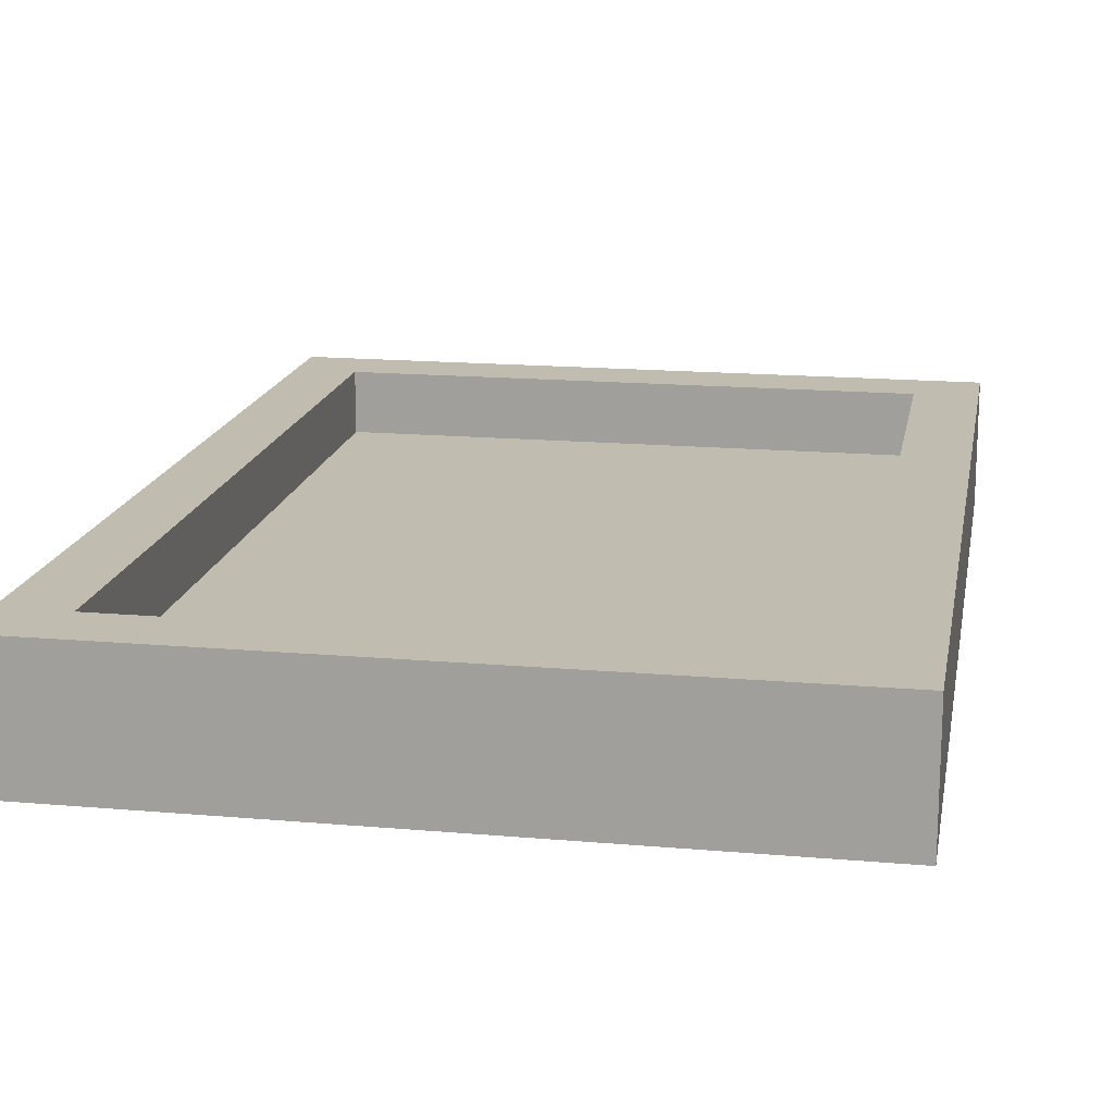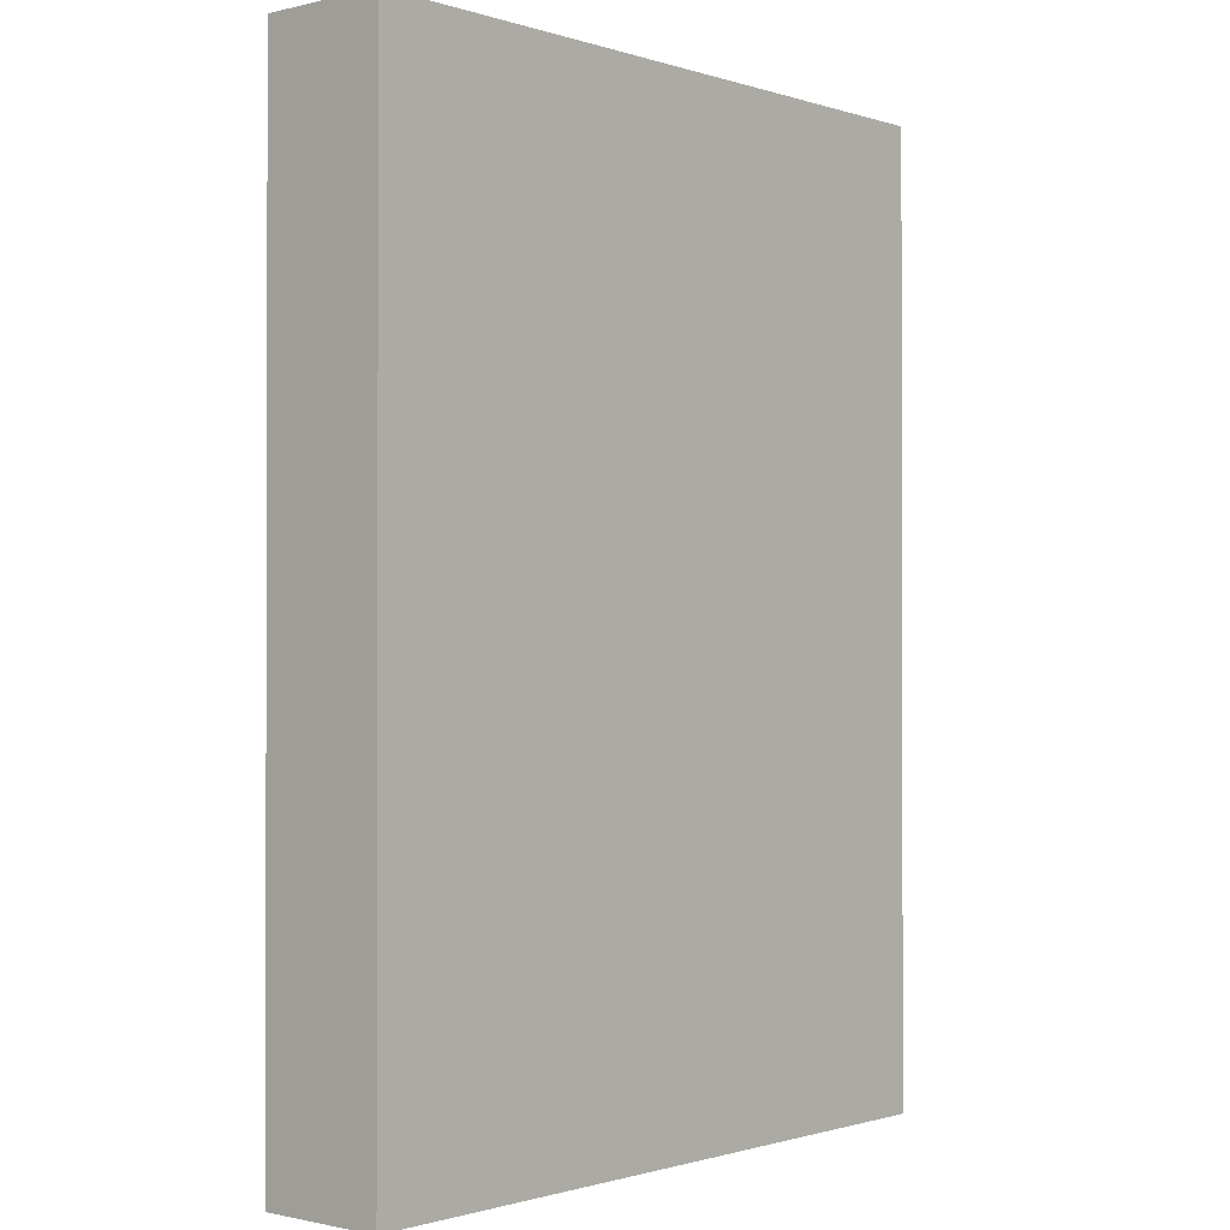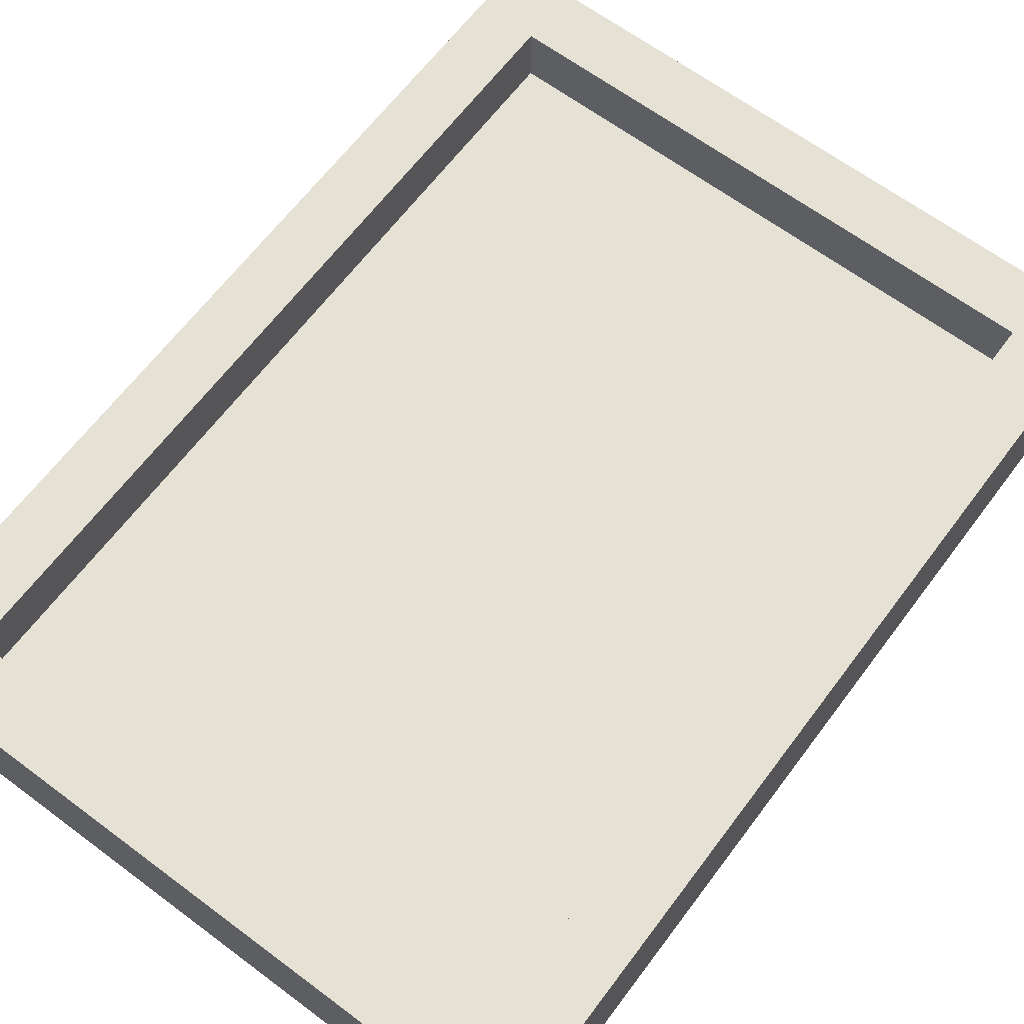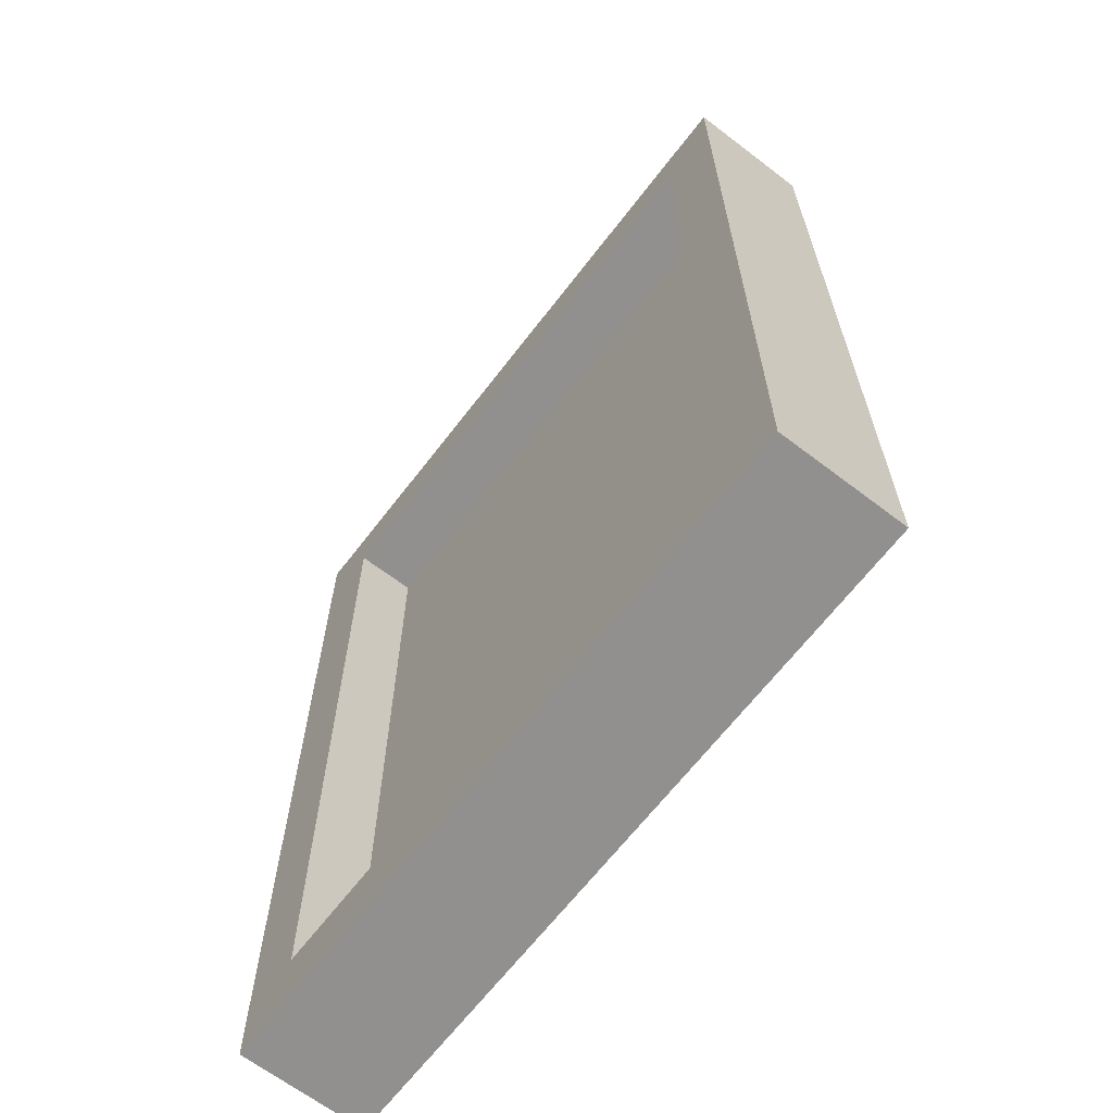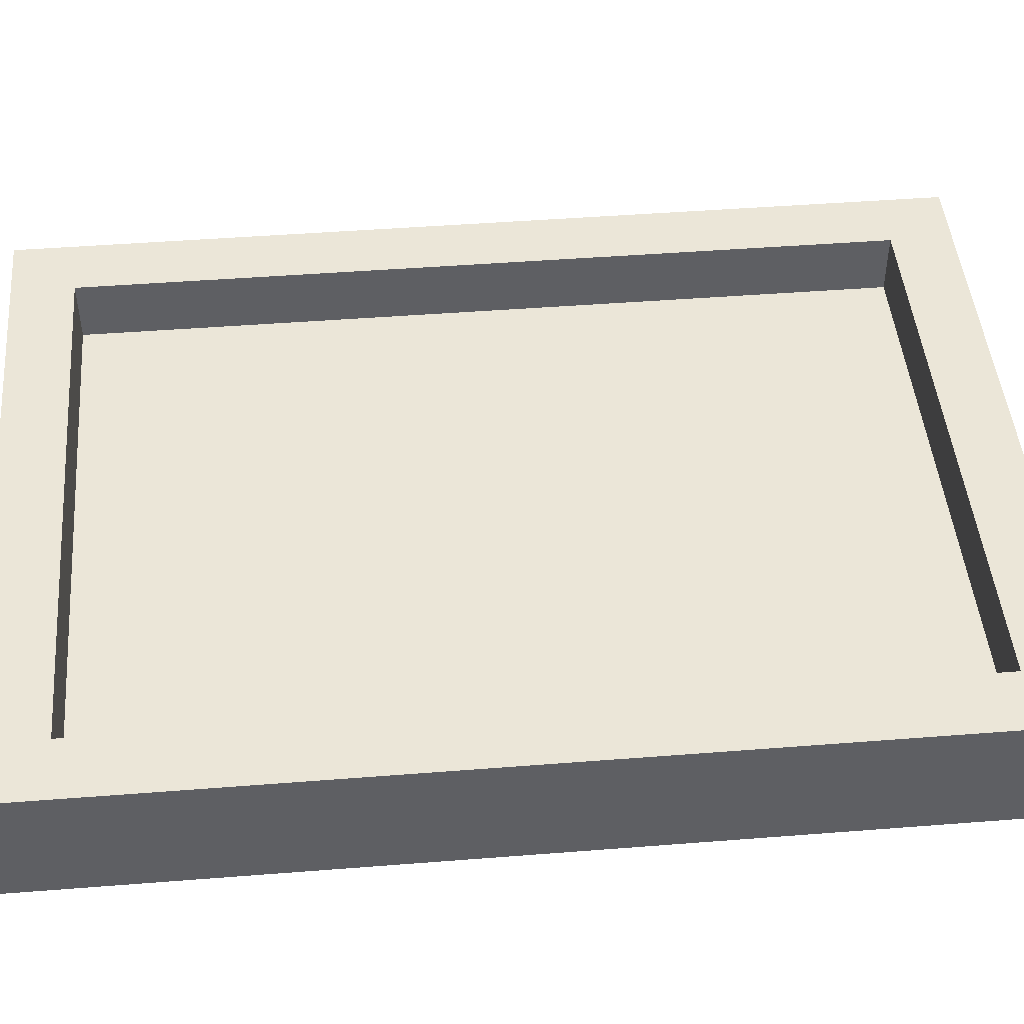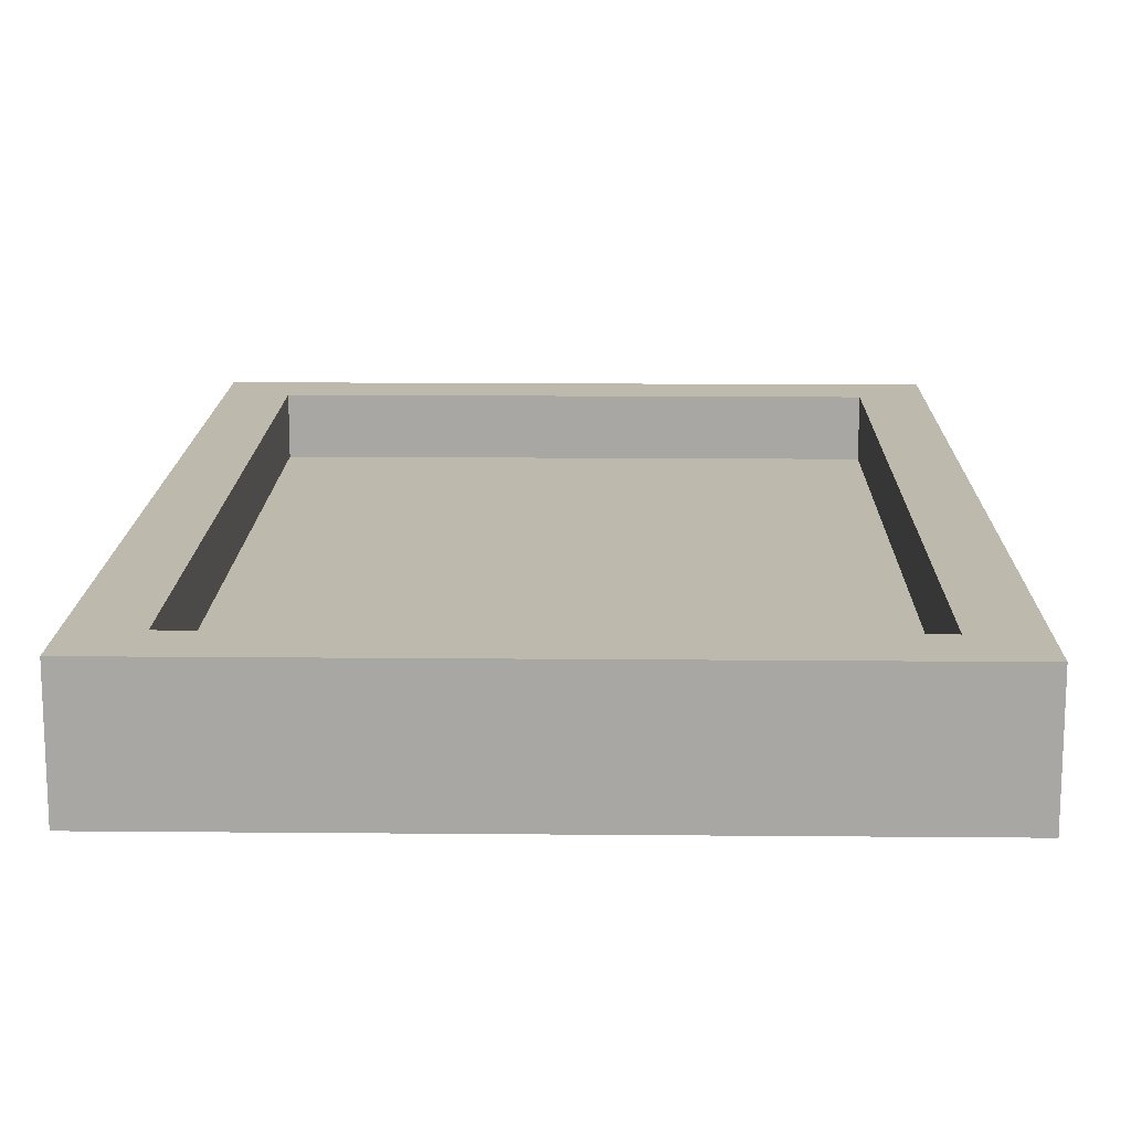
<metadata>
{"format":"obj","ext":"obj","renderer":"f3d","projection":"perspective","resolution":1024,"background":"white","views":[{"elev":16.5,"azim":10.2,"up":"+Z"},{"elev":-0.9,"azim":131.0,"up":"+Y"},{"elev":64.9,"azim":36.9,"up":"+Z"},{"elev":-65.7,"azim":52.5,"up":"+Y"},{"elev":46.6,"azim":-95.1,"up":"+Z"},{"elev":15.2,"azim":-178.9,"up":"+Z"}]}
</metadata>
<code>
o
v -0.6 0 -0.2
v -0.6 0 -0.4
v -0.6 1.5 -0.2
v -0.6 1.5 -0.4
v 0.4 0.1 -0.2
v 0.4 0.1 -0.3
v 0.4 0.4 -0.3
v 0.4 0.5 -0.3
v 0.4 0.7 -0.3
v 0.4 1.1 -0.3
v 0.4 1.2 -0.3
v 0.4 1.3 -0.3
v 0.4 1.4 -0.2
v 0.4 1.4 -0.3
v -0.5 0.1 -0.2
v -0.5 0.1 -0.3
v -0.5 0.3 -0.3
v -0.5 0.5 -0.3
v -0.5 0.6 -0.3
v -0.5 0.8 -0.3
v -0.5 1 -0.3
v -0.5 1.1 -0.3
v -0.5 1.3 -0.3
v -0.5 1.4 -0.2
v -0.5 1.4 -0.3
v 0.5 0 -0.2
v 0.5 0 -0.4
v 0.5 1.5 -0.2
v 0.5 1.5 -0.4
v -0.6 0 -0.2
v -0.6 1.5 -0.2
v -0.5 0.1 -0.2
v -0.5 1.4 -0.2
v 0.4 0.1 -0.2
v 0.4 1.4 -0.2
v 0.5 0 -0.2
v 0.5 1.5 -0.2
v -0.5 0.1 -0.3
v -0.5 0.3 -0.3
v -0.5 0.5 -0.3
v -0.5 0.6 -0.3
v -0.5 0.8 -0.3
v -0.5 1 -0.3
v -0.5 1.1 -0.3
v -0.5 1.3 -0.3
v -0.5 1.4 -0.3
v -0.4 0.2 -0.3
v -0.4 0.3 -0.3
v -0.4 0.4 -0.3
v -0.4 0.5 -0.3
v -0.4 0.6 -0.3
v -0.4 0.7 -0.3
v -0.4 0.8 -0.3
v -0.4 1 -0.3
v -0.4 1.1 -0.3
v -0.4 1.2 -0.3
v -0.3 0.2 -0.3
v -0.3 0.4 -0.3
v -0.3 0.6 -0.3
v -0.3 0.7 -0.3
v -0.3 0.8 -0.3
v -0.3 0.9 -0.3
v -0.3 1.3 -0.3
v -0.3 1.4 -0.3
v -0.2 0.4 -0.3
v -0.2 0.6 -0.3
v -0.2 0.7 -0.3
v -0.2 0.8 -0.3
v -0.2 0.9 -0.3
v -0.2 1 -0.3
v -0.2 1.2 -0.3
v -0.2 1.3 -0.3
v -0.1 0.4 -0.3
v -0.1 0.6 -0.3
v -0.1 0.7 -0.3
v -0.1 0.8 -0.3
v -0.1 0.9 -0.3
v -0.1 1 -0.3
v -0.1 1.1 -0.3
v -0.1 1.2 -0.3
v 5.96e-08 0.1 -0.3
v 5.96e-08 0.2 -0.3
v 5.96e-08 0.3 -0.3
v 5.96e-08 0.4 -0.3
v 5.96e-08 0.5 -0.3
v 5.96e-08 0.6 -0.3
v 5.96e-08 0.7 -0.3
v 5.96e-08 0.9 -0.3
v 5.96e-08 1 -0.3
v 5.96e-08 1.1 -0.3
v 5.96e-08 1.2 -0.3
v 5.96e-08 1.3 -0.3
v 5.96e-08 1.4 -0.3
v 0.2 0.1 -0.3
v 0.2 0.2 -0.3
v 0.2 0.3 -0.3
v 0.2 0.4 -0.3
v 0.2 0.5 -0.3
v 0.2 0.7 -0.3
v 0.2 0.9 -0.3
v 0.2 1 -0.3
v 0.2 1.1 -0.3
v 0.2 1.2 -0.3
v 0.3 0.4 -0.3
v 0.3 0.5 -0.3
v 0.3 0.7 -0.3
v 0.3 0.9 -0.3
v 0.3 1 -0.3
v 0.3 1.1 -0.3
v 0.3 1.2 -0.3
v 0.3 1.3 -0.3
v 0.3 1.4 -0.3
v 0.4 0.1 -0.3
v 0.4 0.4 -0.3
v 0.4 0.5 -0.3
v 0.4 0.7 -0.3
v 0.4 1.1 -0.3
v 0.4 1.2 -0.3
v 0.4 1.3 -0.3
v 0.4 1.4 -0.3
v -0.6 0 -0.4
v -0.6 1.5 -0.4
v -0.5 0.1 -0.4
v -0.5 0.3 -0.4
v -0.5 0.5 -0.4
v -0.5 0.6 -0.4
v -0.5 0.8 -0.4
v -0.5 1 -0.4
v -0.5 1.1 -0.4
v -0.5 1.3 -0.4
v -0.5 1.4 -0.4
v -0.4 0.2 -0.4
v -0.4 0.3 -0.4
v -0.4 0.4 -0.4
v -0.4 0.5 -0.4
v -0.4 0.6 -0.4
v -0.4 0.7 -0.4
v -0.4 0.8 -0.4
v -0.4 1 -0.4
v -0.4 1.1 -0.4
v -0.4 1.2 -0.4
v -0.3 0.2 -0.4
v -0.3 0.4 -0.4
v -0.3 0.6 -0.4
v -0.3 0.7 -0.4
v -0.3 0.8 -0.4
v -0.3 0.9 -0.4
v -0.3 1.3 -0.4
v -0.3 1.4 -0.4
v -0.2 0.4 -0.4
v -0.2 0.6 -0.4
v -0.2 0.7 -0.4
v -0.2 0.8 -0.4
v -0.2 0.9 -0.4
v -0.2 1 -0.4
v -0.2 1.2 -0.4
v -0.2 1.3 -0.4
v -0.1 0.4 -0.4
v -0.1 0.6 -0.4
v -0.1 0.7 -0.4
v -0.1 0.8 -0.4
v -0.1 0.9 -0.4
v -0.1 1 -0.4
v -0.1 1.1 -0.4
v -0.1 1.2 -0.4
v 5.96e-08 0.1 -0.4
v 5.96e-08 0.2 -0.4
v 5.96e-08 0.3 -0.4
v 5.96e-08 0.4 -0.4
v 5.96e-08 0.5 -0.4
v 5.96e-08 0.6 -0.4
v 5.96e-08 0.7 -0.4
v 5.96e-08 0.9 -0.4
v 5.96e-08 1 -0.4
v 5.96e-08 1.1 -0.4
v 5.96e-08 1.2 -0.4
v 5.96e-08 1.3 -0.4
v 5.96e-08 1.4 -0.4
v 0.2 0.1 -0.4
v 0.2 0.2 -0.4
v 0.2 0.3 -0.4
v 0.2 0.4 -0.4
v 0.2 0.5 -0.4
v 0.2 0.7 -0.4
v 0.2 0.9 -0.4
v 0.2 1 -0.4
v 0.2 1.1 -0.4
v 0.2 1.2 -0.4
v 0.3 0.4 -0.4
v 0.3 0.5 -0.4
v 0.3 0.7 -0.4
v 0.3 0.9 -0.4
v 0.3 1 -0.4
v 0.3 1.1 -0.4
v 0.3 1.2 -0.4
v 0.3 1.3 -0.4
v 0.3 1.4 -0.4
v 0.4 0.1 -0.4
v 0.4 0.4 -0.4
v 0.4 0.5 -0.4
v 0.4 0.7 -0.4
v 0.4 1.1 -0.4
v 0.4 1.2 -0.4
v 0.4 1.3 -0.4
v 0.4 1.4 -0.4
v 0.5 0 -0.4
v 0.5 1.5 -0.4
v -0.6 0 -0.2
v 0.5 0 -0.2
v -0.6 0 -0.4
v 0.5 0 -0.4
v -0.5 1.4 -0.2
v 0.4 1.4 -0.2
v -0.5 1.4 -0.3
v -0.3 1.4 -0.3
v 5.96e-08 1.4 -0.3
v 0.3 1.4 -0.3
v 0.4 1.4 -0.3
v -0.5 0.1 -0.2
v 0.4 0.1 -0.2
v -0.5 0.1 -0.3
v 5.96e-08 0.1 -0.3
v 0.2 0.1 -0.3
v 0.4 0.1 -0.3
v -0.6 1.5 -0.2
v 0.5 1.5 -0.2
v -0.6 1.5 -0.4
v 0.5 1.5 -0.4
f 3 2 1
f 4 2 3
f 7 6 5
f 8 7 5
f 9 8 5
f 10 9 5
f 11 10 5
f 12 11 5
f 13 12 5
f 14 12 13
f 15 16 17
f 15 17 18
f 15 18 19
f 15 19 20
f 15 20 21
f 15 21 22
f 15 22 23
f 15 23 24
f 24 23 25
f 26 27 28
f 28 27 29
f 32 31 30
f 33 31 32
f 34 32 30
f 35 31 33
f 36 34 30
f 36 35 34
f 37 31 35
f 37 35 36
f 47 39 38
f 48 40 39
f 48 39 47
f 49 40 48
f 50 41 40
f 50 40 49
f 51 42 41
f 51 41 50
f 52 42 51
f 53 43 42
f 53 42 52
f 54 44 43
f 54 43 53
f 55 45 44
f 55 44 54
f 56 45 55
f 57 47 38
f 57 49 48
f 57 48 47
f 58 50 49
f 58 49 57
f 58 52 51
f 58 51 50
f 59 52 58
f 60 53 52
f 60 52 59
f 60 54 53
f 61 54 60
f 62 54 61
f 63 46 45
f 63 45 56
f 64 46 63
f 65 59 58
f 65 58 57
f 66 60 59
f 66 59 65
f 66 61 60
f 67 61 66
f 68 62 61
f 68 61 67
f 69 54 62
f 69 62 68
f 70 55 54
f 70 54 69
f 71 56 55
f 71 64 63
f 71 63 56
f 72 64 71
f 73 67 66
f 73 65 57
f 73 66 65
f 74 67 73
f 75 68 67
f 75 67 74
f 76 69 68
f 76 68 75
f 77 70 69
f 77 69 76
f 78 55 70
f 78 70 77
f 79 72 71
f 79 55 78
f 79 71 55
f 80 72 79
f 81 74 73
f 81 57 38
f 81 73 57
f 82 74 81
f 83 74 82
f 84 74 83
f 85 74 84
f 86 77 76
f 86 74 85
f 86 75 74
f 86 76 75
f 87 77 86
f 88 78 77
f 88 77 87
f 89 79 78
f 89 78 88
f 90 80 79
f 90 79 89
f 91 72 80
f 91 80 90
f 92 64 72
f 92 72 91
f 93 64 92
f 94 82 81
f 95 83 82
f 95 82 94
f 96 84 83
f 96 83 95
f 97 85 84
f 97 84 96
f 98 87 86
f 98 85 97
f 98 86 85
f 99 88 87
f 99 87 98
f 100 89 88
f 100 88 99
f 101 90 89
f 101 89 100
f 101 91 90
f 101 92 91
f 102 92 101
f 103 92 102
f 104 100 99
f 104 96 95
f 104 99 98
f 104 95 94
f 104 97 96
f 104 98 97
f 105 100 104
f 106 100 105
f 107 101 100
f 107 100 106
f 108 102 101
f 108 101 107
f 109 103 102
f 109 102 108
f 110 92 103
f 110 103 109
f 111 93 92
f 111 92 110
f 112 93 111
f 113 104 94
f 114 105 104
f 114 104 113
f 115 106 105
f 115 105 114
f 116 109 108
f 116 106 115
f 116 108 107
f 116 107 106
f 117 110 109
f 117 109 116
f 118 111 110
f 118 110 117
f 119 112 111
f 119 111 118
f 120 112 119
f 121 122 123
f 123 122 124
f 124 122 125
f 125 122 126
f 126 122 127
f 127 122 128
f 128 122 129
f 129 122 130
f 130 122 131
f 123 124 132
f 124 125 133
f 132 124 133
f 133 125 134
f 125 126 135
f 134 125 135
f 126 127 136
f 135 126 136
f 136 127 137
f 127 128 138
f 137 127 138
f 128 129 139
f 138 128 139
f 129 130 140
f 139 129 140
f 140 130 141
f 123 132 142
f 133 134 142
f 132 133 142
f 134 135 143
f 142 134 143
f 136 137 143
f 135 136 143
f 143 137 144
f 137 138 145
f 144 137 145
f 138 139 145
f 145 139 146
f 146 139 147
f 141 130 148
f 130 131 148
f 131 122 149
f 148 131 149
f 143 144 150
f 142 143 150
f 144 145 151
f 150 144 151
f 145 146 151
f 151 146 152
f 146 147 153
f 152 146 153
f 147 139 154
f 153 147 154
f 139 140 155
f 154 139 155
f 141 148 156
f 140 141 156
f 148 149 156
f 156 149 157
f 150 151 158
f 151 152 158
f 142 150 158
f 158 152 159
f 152 153 160
f 159 152 160
f 153 154 161
f 160 153 161
f 154 155 162
f 161 154 162
f 155 140 163
f 162 155 163
f 156 157 164
f 163 140 164
f 140 156 164
f 164 157 165
f 121 123 166
f 158 159 166
f 123 142 166
f 142 158 166
f 166 159 167
f 167 159 168
f 168 159 169
f 169 159 170
f 161 162 171
f 170 159 171
f 160 161 171
f 159 160 171
f 171 162 172
f 162 163 173
f 172 162 173
f 163 164 174
f 173 163 174
f 164 165 175
f 174 164 175
f 165 157 176
f 175 165 176
f 157 149 177
f 176 157 177
f 149 122 178
f 177 149 178
f 121 166 179
f 166 167 179
f 167 168 180
f 179 167 180
f 168 169 181
f 180 168 181
f 169 170 182
f 181 169 182
f 171 172 183
f 182 170 183
f 170 171 183
f 172 173 184
f 183 172 184
f 173 174 185
f 184 173 185
f 174 175 186
f 185 174 186
f 176 177 186
f 175 176 186
f 186 177 187
f 187 177 188
f 184 185 189
f 180 181 189
f 183 184 189
f 179 180 189
f 182 183 189
f 181 182 189
f 189 185 190
f 190 185 191
f 185 186 192
f 191 185 192
f 186 187 193
f 192 186 193
f 187 188 194
f 193 187 194
f 188 177 195
f 194 188 195
f 177 178 196
f 195 177 196
f 178 122 197
f 196 178 197
f 121 179 198
f 179 189 198
f 189 190 199
f 198 189 199
f 190 191 200
f 199 190 200
f 193 194 201
f 200 191 201
f 192 193 201
f 191 192 201
f 194 195 202
f 201 194 202
f 195 196 203
f 202 195 203
f 196 197 204
f 203 196 204
f 197 122 205
f 204 197 205
f 199 200 206
f 121 198 206
f 204 205 206
f 200 201 206
f 203 204 206
f 201 202 206
f 198 199 206
f 202 203 206
f 205 122 207
f 206 205 207
f 210 209 208
f 211 209 210
f 214 213 212
f 215 213 214
f 216 213 215
f 217 213 216
f 218 213 217
f 219 220 221
f 221 220 222
f 222 220 223
f 223 220 224
f 225 226 227
f 227 226 228

</code>
